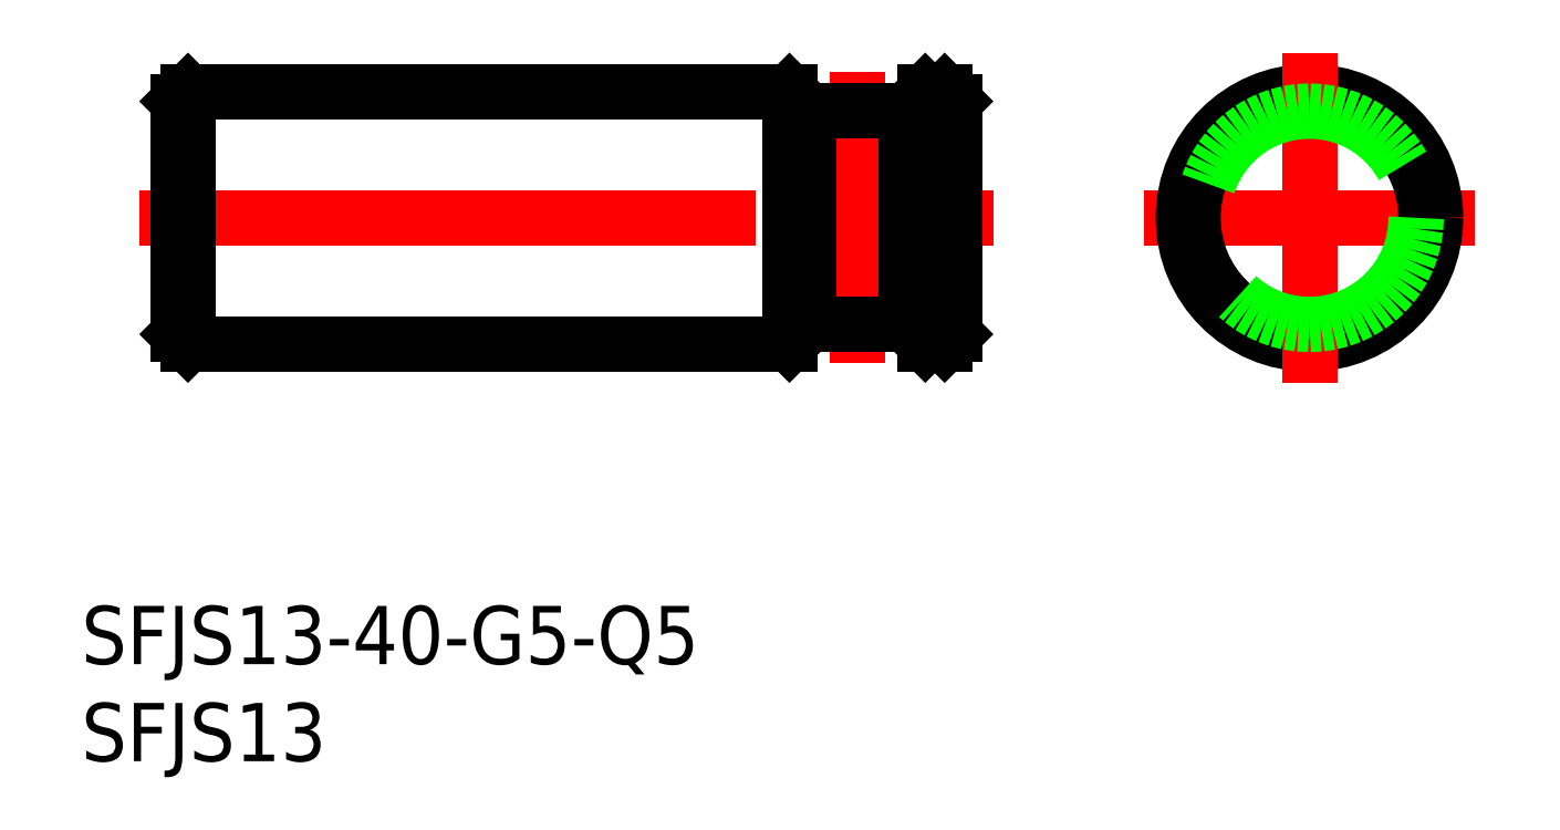
<metadata>
{"format":"dxf","ext":"dxf","renderer":"ezdxf+matplotlib","layout":"modelspace","background":"white","min_lineweight":24,"dpi":150}
</metadata>
<code>
0
SECTION
2
ENTITIES
0
LINE
8
CENTER
10
-8.5
20
0
30
0
11
8.5
21
0
31
0
0
LINE
8
0
10
-19.8
20
6.5
30
0
11
-18.8
21
6.5
31
0
0
LINE
8
CENTER
10
-60.3
20
0
30
0
11
-16.3
21
0
31
0
0
LINE
8
0
10
-19.8
20
-6.5
30
0
11
-18.8
21
-6.5
31
0
0
LINE
8
0
10
-58.3
20
6
30
0
11
-58.3
21
-6
31
0
0
LINE
8
0
10
-57.8
20
6.5
30
0
11
-57.8
21
-6.5
31
0
0
LINE
8
0
10
-58.3
20
-6
30
0
11
-57.8
21
-6.5
31
0
0
LINE
8
0
10
-58.3
20
6
30
0
11
-57.8
21
6.5
31
0
0
LINE
8
0
10
-18.3
20
6
30
0
11
-18.3
21
-6
31
0
0
LINE
8
0
10
-18.8
20
6.5
30
0
11
-18.8
21
-6.5
31
0
0
LINE
8
0
10
-18.3
20
-6
30
0
11
-18.8
21
-6.5
31
0
0
LINE
8
0
10
-18.8
20
6.5
30
0
11
-18.3
21
6
31
0
0
CIRCLE
8
0
10
0
20
0
30
0
40
6
0
CIRCLE
8
0
10
0
20
0
30
0
40
6.5
0
LINE
8
CENTER
10
-8.53e-14
20
-8.5
30
0
11
-8.53e-14
21
8.5
31
0
0
LINE
8
CENTER
10
-23.3
20
7.5
30
0
11
-23.3
21
-7.5
31
0
0
LINE
8
0
10
-20.8
20
5.5
30
0
11
-20.8
21
-5.5
31
0
0
LINE
8
0
10
-25.8
20
5.5
30
0
11
-25.8
21
-5.5
31
0
0
LINE
8
0
10
-25.8
20
5.5
30
0
11
-20.8
21
5.5
31
0
0
LINE
8
0
10
-25.8
20
-5.5
30
0
11
-20.8
21
-5.5
31
0
0
LINE
8
0
10
-20.8
20
-5.5
30
0
11
-19.8
21
-6.5
31
0
0
LINE
8
0
10
-20.8
20
5.5
30
0
11
-19.8
21
6.5
31
0
0
LINE
8
0
10
-57.8
20
6.5
30
0
11
-26.8
21
6.5
31
0
0
LINE
8
0
10
-57.8
20
-6.5
30
0
11
-26.8
21
-6.5
31
0
0
LINE
8
0
10
-19.8
20
6.5
30
0
11
-19.8
21
-6.5
31
0
0
LINE
8
0
10
-25.8
20
5.5
30
0
11
-26.8
21
6.5
31
0
0
LINE
8
0
10
-25.8
20
-5.5
30
0
11
-26.8
21
-6.5
31
0
0
LINE
8
0
10
-26.8
20
6.5
30
0
11
-26.8
21
-6.5
31
0
0
CIRCLE
8
0
10
0
20
0
30
0
40
5.5
0
INSERT
8
0
2
*U2
10
0
20
0
30
0
0
INSERT
8
0
2
*U3
10
0
20
0
30
0
0
VIEWPORT
8
0
10
122.5
20
133.6
30
0
40
322
41
265
68
     1
69
     1
0
VIEWPORT
8
DEFPOINTS
10
122.5
20
102
30
0
40
239.8
41
200.1
68
     2
69
     2
0
ENDSEC
0
EOF

</code>
